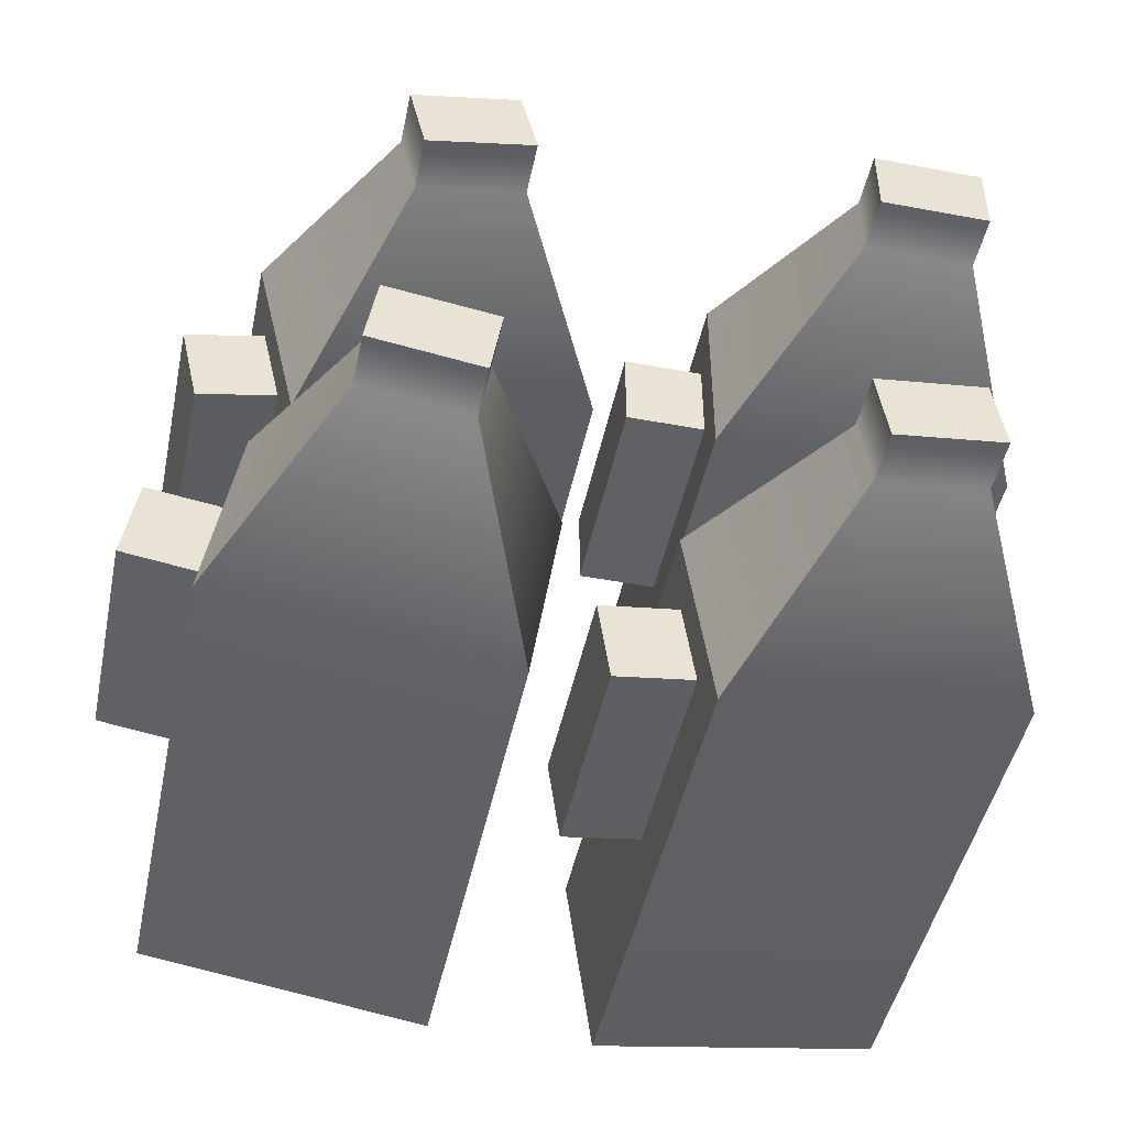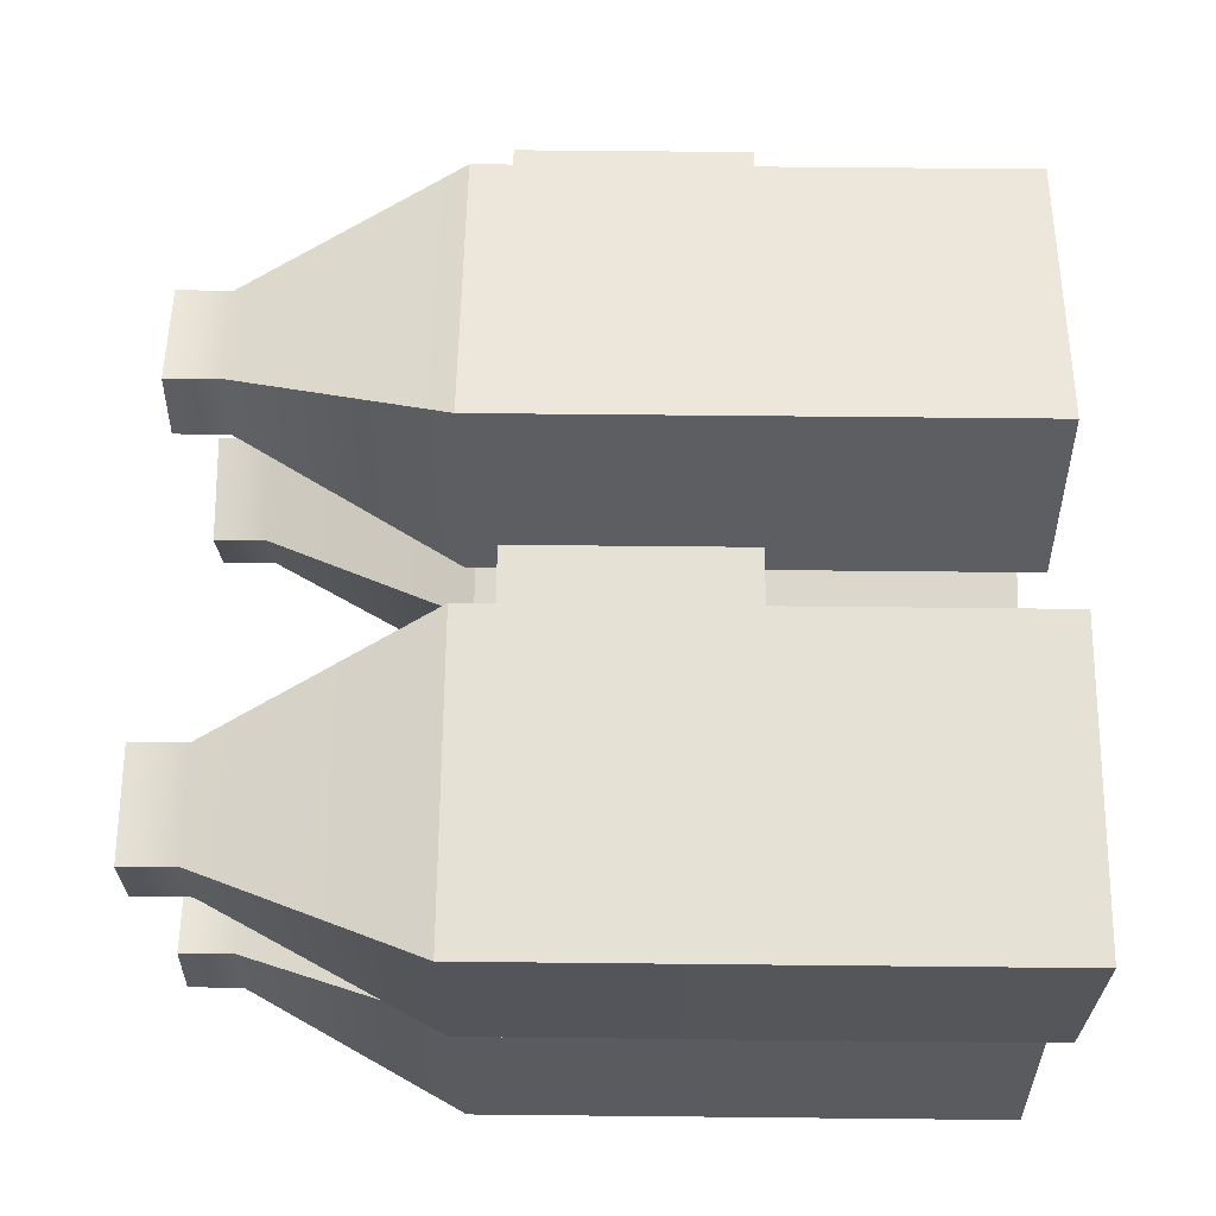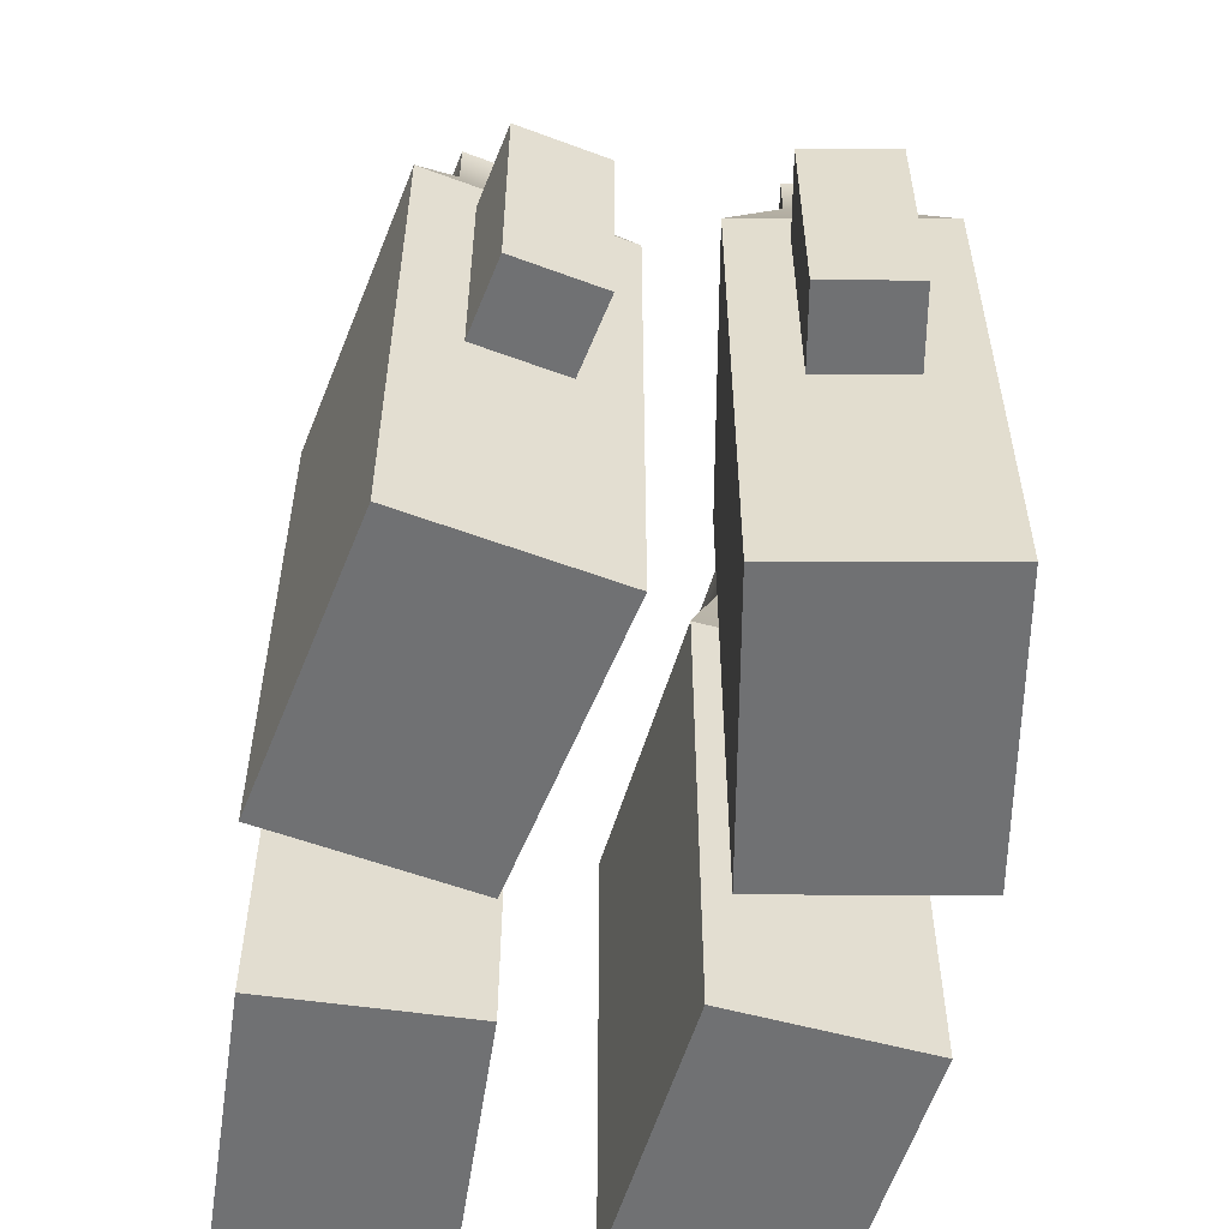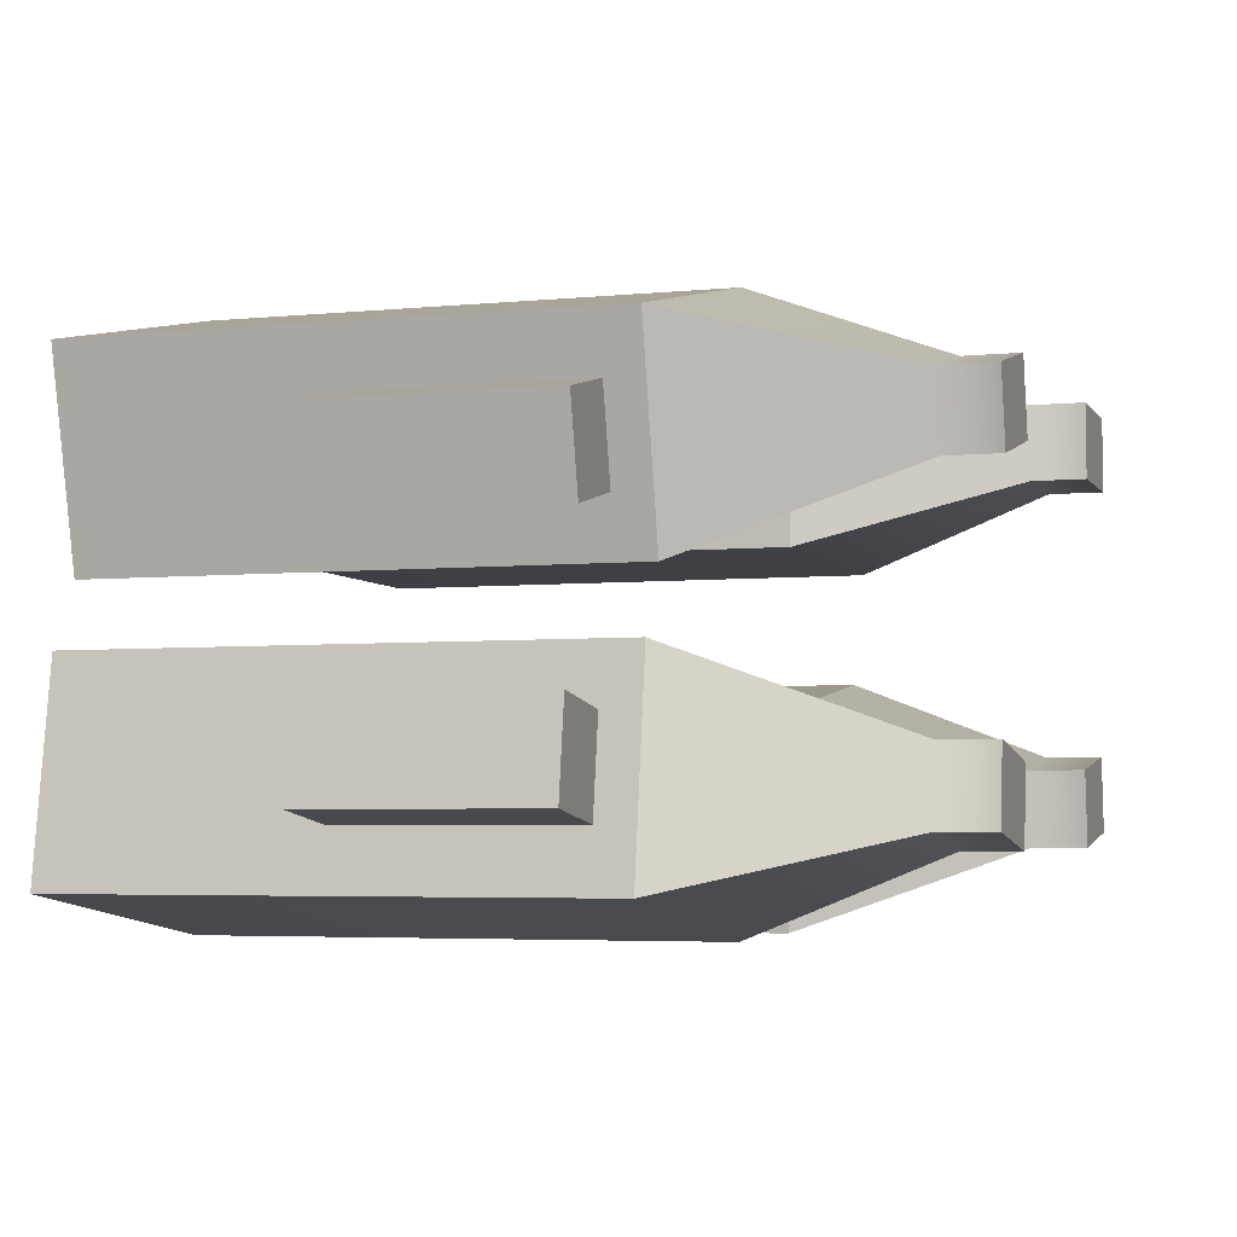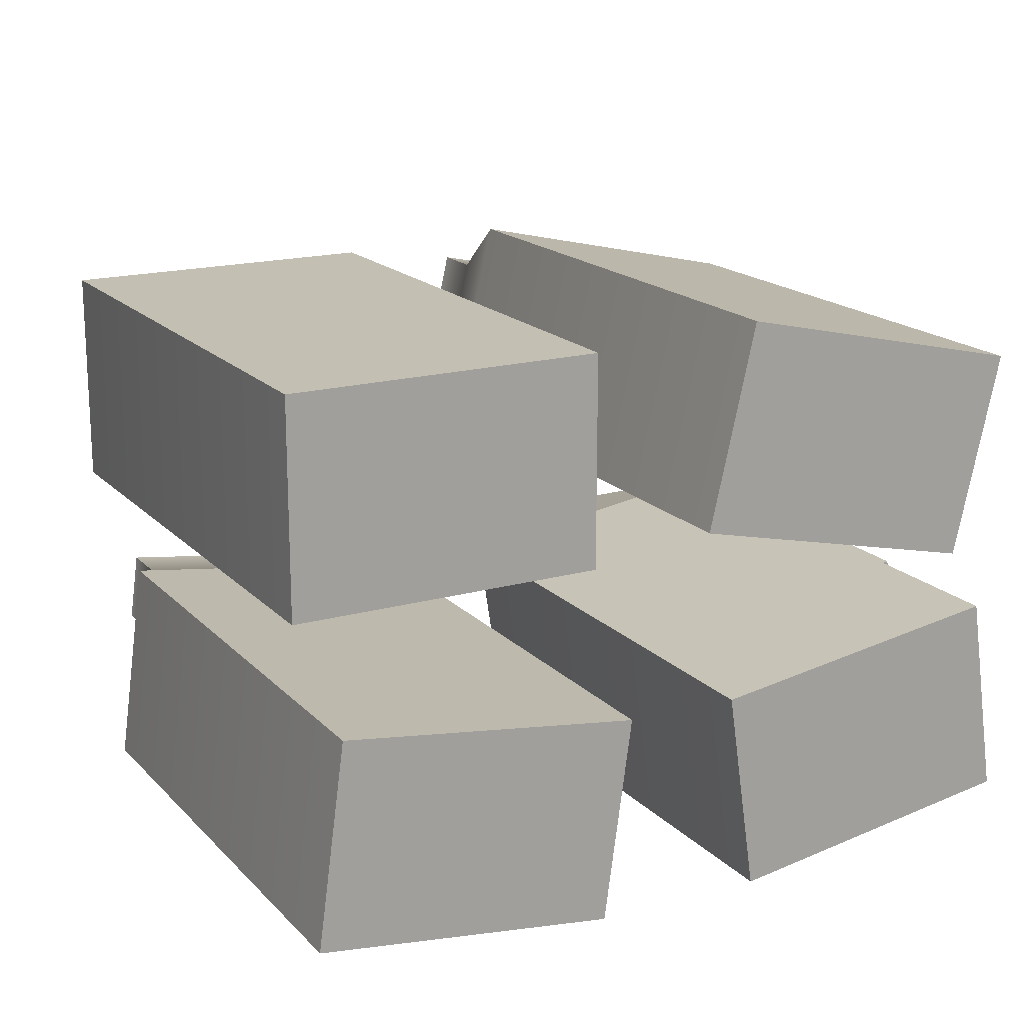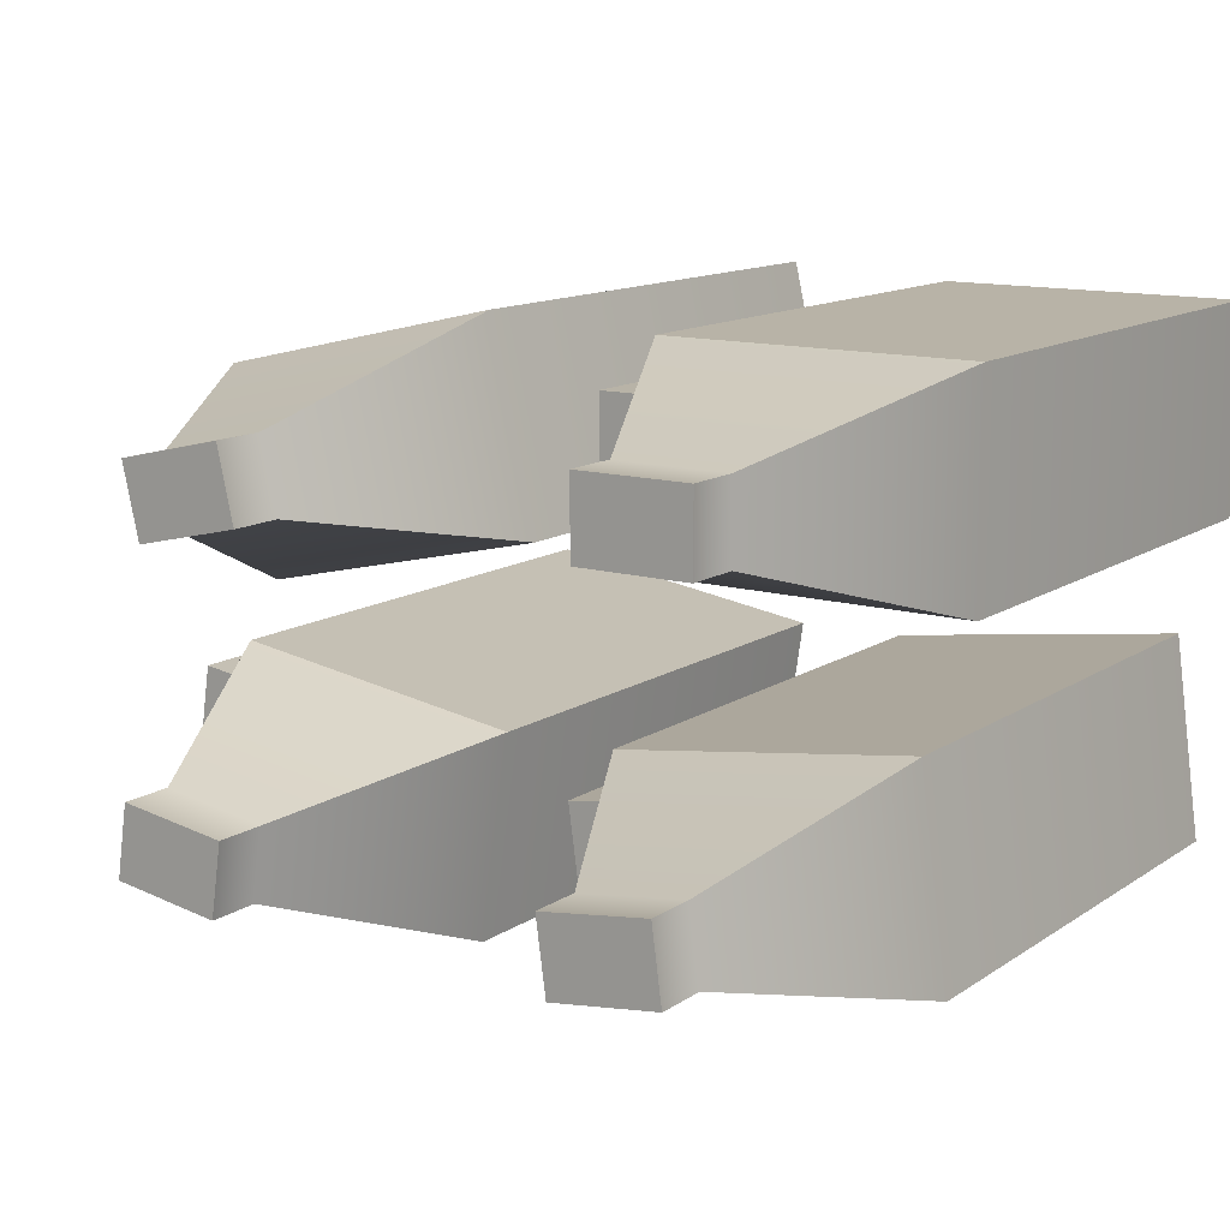
<metadata>
{"format":"obj","ext":"obj","renderer":"f3d","projection":"perspective","resolution":1024,"background":"white","views":[{"elev":-47.1,"azim":168.1,"up":"+Z"},{"elev":64.9,"azim":-89.4,"up":"+Z"},{"elev":-55.2,"azim":81.4,"up":"+Y"},{"elev":-4.4,"azim":108.0,"up":"+Z"},{"elev":17.7,"azim":-28.7,"up":"+Z"},{"elev":12.8,"azim":-146.0,"up":"+Z"}]}
</metadata>
<code>
v 0.02645 0 -0.08061
v 0.3072 0 -0.03901
v 0.1257 0.7357 -0.1282
v 0.226 0.7357 -0.1134
v 0.1358 0.7357 -0.1959
v 0.236 0.7357 -0.1811
v 0.05456 0 -0.2703
v 0.3353 0 -0.2287
v 0.1358 0.6859 -0.1959
v 0.1257 0.6859 -0.1282
v 0.226 0.6859 -0.1134
v 0.236 0.6859 -0.1811
v 0.05456 0.4885 -0.2703
v 0.02645 0.4885 -0.08061
v 0.3072 0.4885 -0.03901
v 0.3353 0.4885 -0.2287
v 0.3274 0.2435 -0.1759
v 0.315 0.2435 -0.09177
v 0.3274 0.4547 -0.1759
v 0.315 0.4547 -0.09177
v 0.403 0.2435 -0.1647
v 0.3905 0.2435 -0.08056
v 0.403 0.4547 -0.1647
v 0.3905 0.4547 -0.08056
v 0.07284 0.08073 -0.07374
v 0.2608 0.08073 -0.04589
v 0.2608 0.4078 -0.04589
v 0.07284 0.4078 -0.07374
v 0.04052 0 0.2703
v 0.317 0 0.2066
v 0.1156 0.7357 0.1897
v 0.2143 0.7357 0.167
v 0.1002 0.7357 0.123
v 0.1989 0.7357 0.1003
v -0.002527 0 0.08344
v 0.274 0 0.01973
v 0.1002 0.6859 0.123
v 0.1156 0.6859 0.1897
v 0.2143 0.6859 0.167
v 0.1989 0.6859 0.1003
v -0.002527 0.4885 0.08344
v 0.04052 0.4885 0.2703
v 0.317 0.4885 0.2066
v 0.274 0.4885 0.01973
v 0.286 0.2435 0.07171
v 0.3051 0.2435 0.1546
v 0.286 0.4547 0.07171
v 0.3051 0.4547 0.1546
v 0.3604 0.2435 0.05456
v 0.3795 0.2435 0.1375
v 0.3604 0.4547 0.05456
v 0.3795 0.4547 0.1375
v 0.08622 0.08073 0.2598
v 0.2713 0.08073 0.2171
v 0.2713 0.4078 0.2171
v 0.08622 0.4078 0.2598
v -0.3609 0 -0.04045
v -0.07975 0 -0.07887
v -0.2789 0.7357 -0.1139
v -0.1785 0.7357 -0.1276
v -0.2881 0.7357 -0.1817
v -0.1877 0.7357 -0.1954
v -0.3869 0 -0.2304
v -0.1057 0 -0.2688
v -0.2881 0.6859 -0.1817
v -0.2789 0.6859 -0.1139
v -0.1785 0.6859 -0.1276
v -0.1877 0.6859 -0.1954
v -0.3869 0.4885 -0.2304
v -0.3609 0.4885 -0.04045
v -0.07975 0.4885 -0.07887
v -0.1057 0.4885 -0.2688
v -0.09849 0.2435 -0.216
v -0.08697 0.2435 -0.1317
v -0.09849 0.4547 -0.216
v -0.08697 0.4547 -0.1317
v -0.0228 0.2435 -0.2263
v -0.01128 0.2435 -0.1421
v -0.0228 0.4547 -0.2263
v -0.01128 0.4547 -0.1421
v -0.3144 0.08073 -0.0468
v -0.1262 0.08073 -0.07252
v -0.1262 0.4078 -0.07252
v -0.3144 0.4078 -0.0468
v -0.403 0 0.2608
v -0.1192 0 0.2608
v -0.3118 0.7357 0.1991
v -0.2105 0.7357 0.1991
v -0.3118 0.7357 0.1307
v -0.2105 0.7357 0.1307
v -0.403 0 0.06905
v -0.1192 0 0.06905
v -0.3118 0.6859 0.1307
v -0.3118 0.6859 0.1991
v -0.2105 0.6859 0.1991
v -0.2105 0.6859 0.1307
v -0.403 0.4885 0.06905
v -0.403 0.4885 0.2608
v -0.1192 0.4885 0.2608
v -0.1192 0.4885 0.06905
v -0.1192 0.2435 0.1224
v -0.1192 0.2435 0.2074
v -0.1192 0.4547 0.1224
v -0.1192 0.4547 0.2074
v -0.04285 0.2435 0.1224
v -0.04285 0.2435 0.2074
v -0.04285 0.4547 0.1224
v -0.04285 0.4547 0.2074
v -0.3561 0.08073 0.2608
v -0.1661 0.08073 0.2608
v -0.1661 0.4078 0.2608
v -0.3561 0.4078 0.2608
f 10 11 4 3
f 3 4 6 5
f 5 6 12 9
f 7 8 2 1
f 11 12 6 4
f 9 10 3 5
f 13 14 10 9
f 14 15 11 10
f 15 16 12 11
f 9 12 16 13
f 7 1 14 13
f 25 26 27 28
f 22 21 23 24
f 13 16 8 7
f 2 8 17 18
f 8 16 19 17
f 16 15 20 19
f 15 2 18 20
f 18 17 21 22
f 17 19 23 21
f 19 20 24 23
f 20 18 22 24
f 1 2 26 25
f 2 15 27 26
f 15 14 28 27
f 14 1 25 28
f 38 39 32 31
f 31 32 34 33
f 33 34 40 37
f 35 36 30 29
f 39 40 34 32
f 37 38 31 33
f 41 42 38 37
f 42 43 39 38
f 43 44 40 39
f 37 40 44 41
f 35 29 42 41
f 53 54 55 56
f 50 49 51 52
f 41 44 36 35
f 30 36 45 46
f 36 44 47 45
f 44 43 48 47
f 43 30 46 48
f 46 45 49 50
f 45 47 51 49
f 47 48 52 51
f 48 46 50 52
f 29 30 54 53
f 30 43 55 54
f 43 42 56 55
f 42 29 53 56
f 66 67 60 59
f 59 60 62 61
f 61 62 68 65
f 63 64 58 57
f 67 68 62 60
f 65 66 59 61
f 69 70 66 65
f 70 71 67 66
f 71 72 68 67
f 65 68 72 69
f 63 57 70 69
f 81 82 83 84
f 78 77 79 80
f 69 72 64 63
f 58 64 73 74
f 64 72 75 73
f 72 71 76 75
f 71 58 74 76
f 74 73 77 78
f 73 75 79 77
f 75 76 80 79
f 76 74 78 80
f 57 58 82 81
f 58 71 83 82
f 71 70 84 83
f 70 57 81 84
f 94 95 88 87
f 87 88 90 89
f 89 90 96 93
f 91 92 86 85
f 95 96 90 88
f 93 94 87 89
f 97 98 94 93
f 98 99 95 94
f 99 100 96 95
f 93 96 100 97
f 91 85 98 97
f 109 110 111 112
f 106 105 107 108
f 97 100 92 91
f 86 92 101 102
f 92 100 103 101
f 100 99 104 103
f 99 86 102 104
f 102 101 105 106
f 101 103 107 105
f 103 104 108 107
f 104 102 106 108
f 85 86 110 109
f 86 99 111 110
f 99 98 112 111
f 98 85 109 112

</code>
